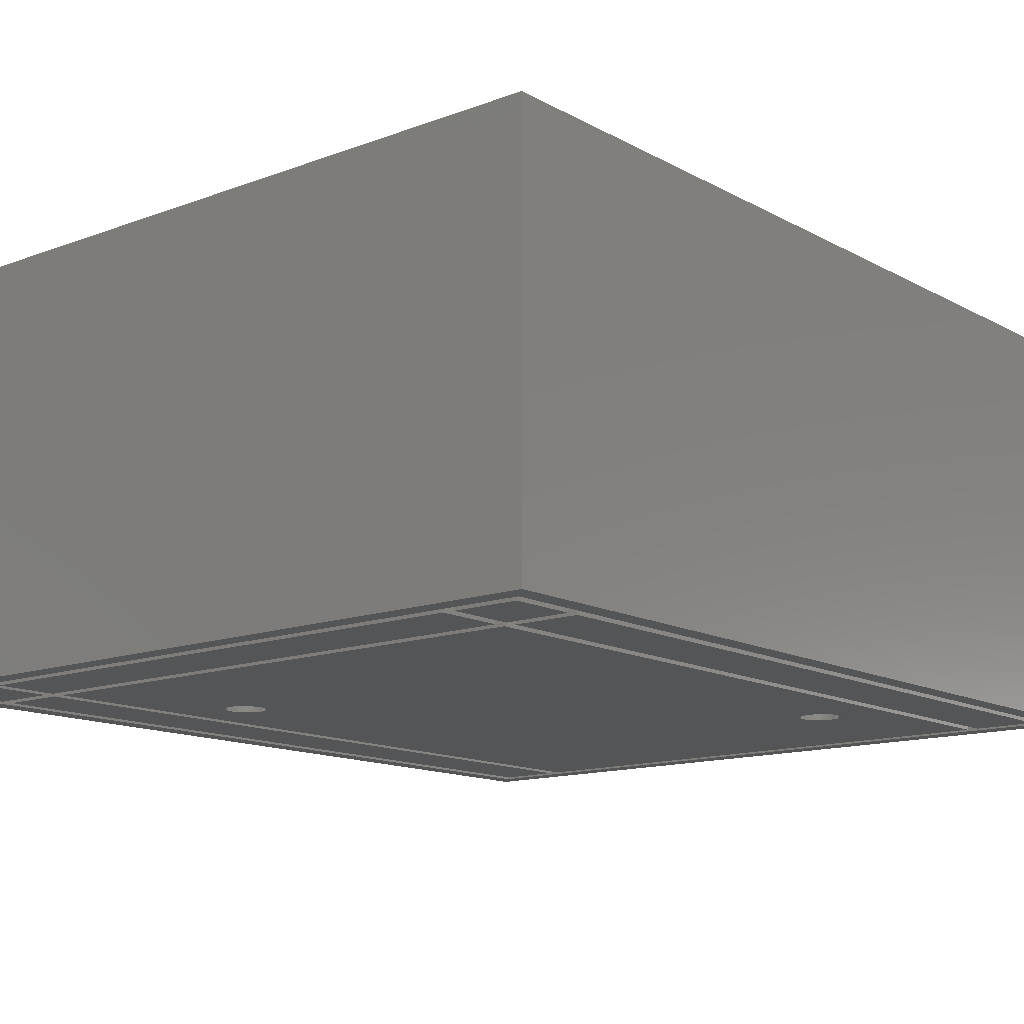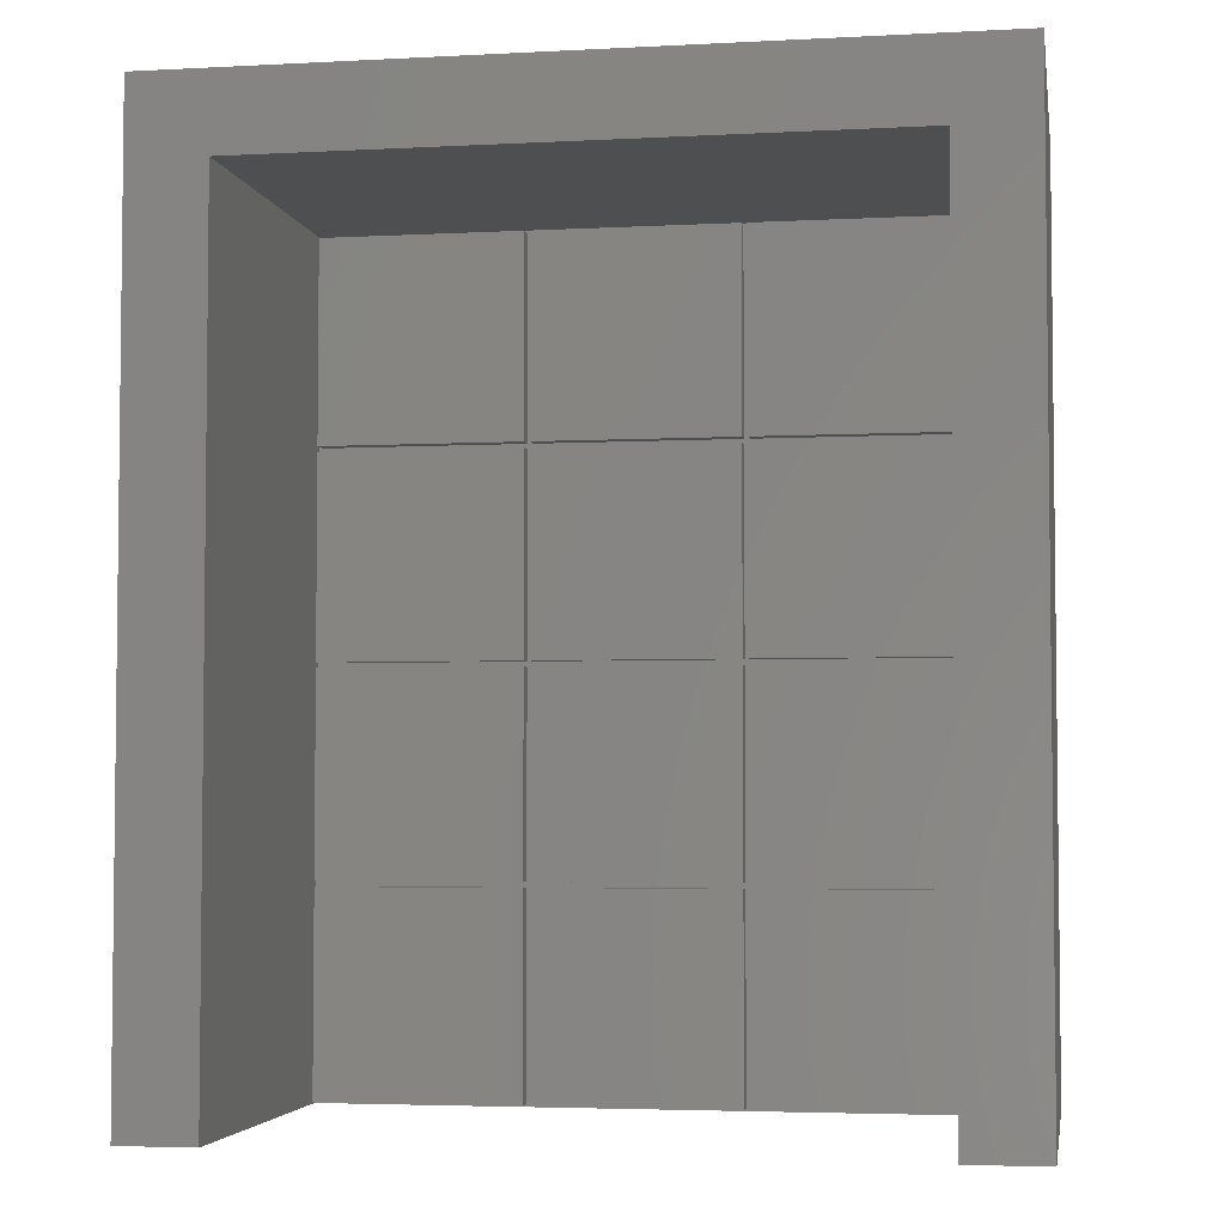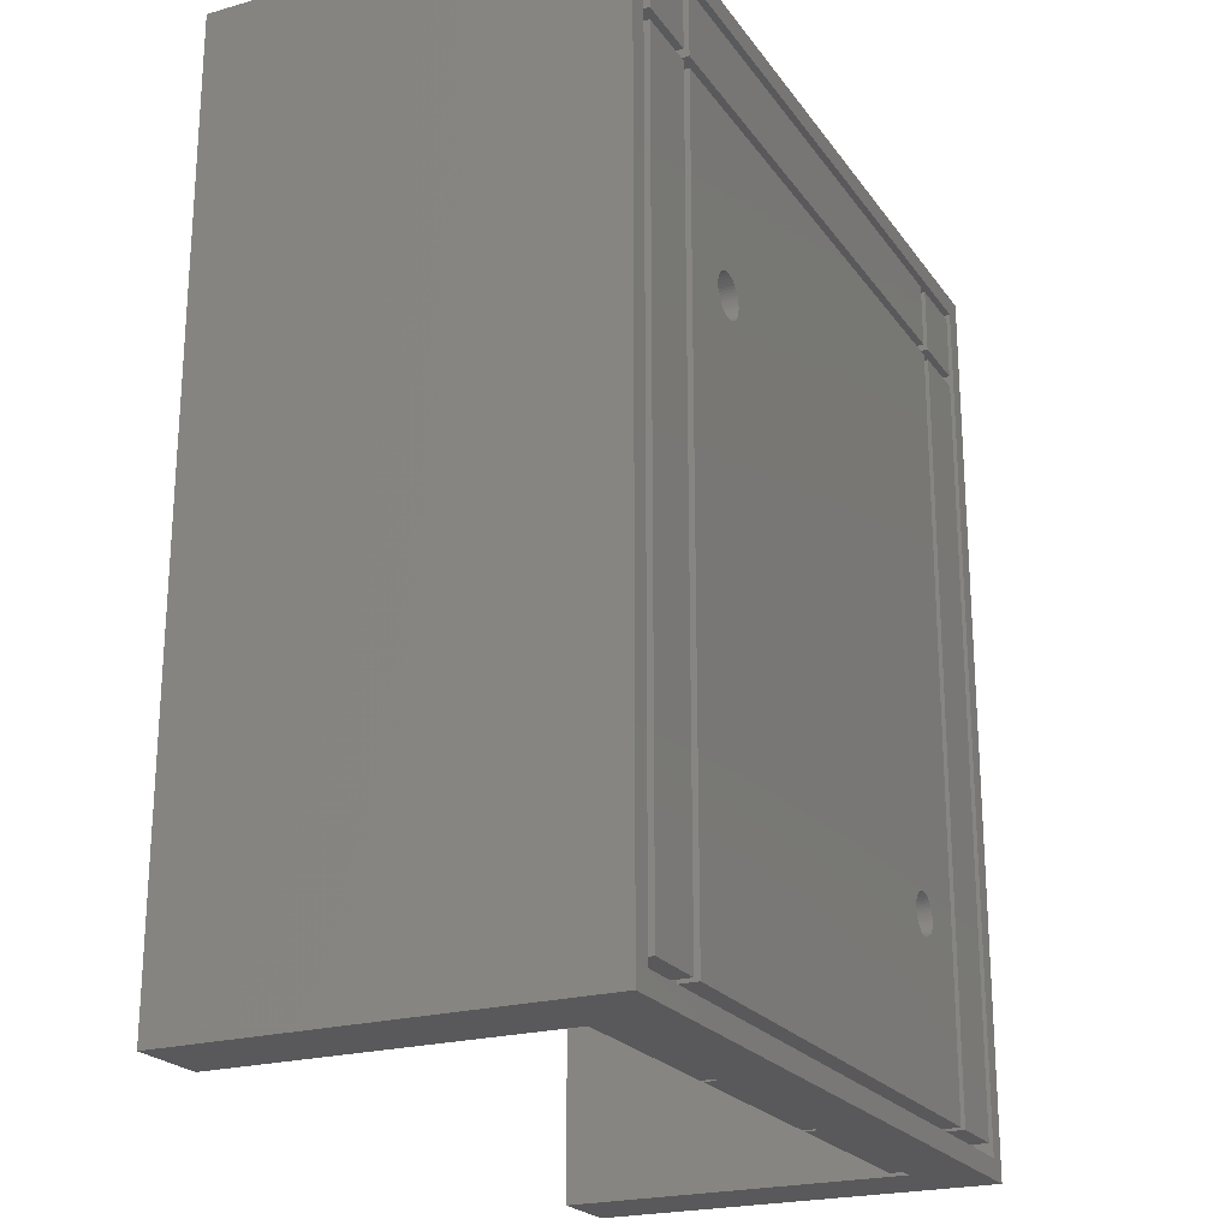
<metadata>
{"format":"stl","ext":"stl","renderer":"f3d","projection":"perspective","resolution":1024,"background":"white","views":[{"elev":-13.5,"azim":-140.2,"up":"+Z"},{"elev":-4.0,"azim":9.8,"up":"+Y"},{"elev":-22.3,"azim":115.9,"up":"+Y"}]}
</metadata>
<code>
# stl→obj: 373 verts, 742 faces
v 0 0 0
v 0 0 49
v 0 109.2 0
v 0 109.2 7.5
v 0 109.2 49
v 9.2 0 7.5
v 93.4 0 0
v 84.2 0 7.5
v 9.2 0 49
v 93.4 0 49
v 84.2 0 49
v 93.4 0 7.5
v 2.4 106.8 0
v 93.4 109.2 0
v 91 106.8 0
v 2.4 2.4 0
v 91 2.4 0
v 93.4 109.2 7.5
v 93.4 109.2 49
v 84.2 100 49
v 9.2 100 49
v 93.4 100 49
v 9.2 100 7.5
v 9.525 99.67 7.5
v 84.2 100 7.5
v 33.88 50.33 7.5
v 9.525 50.33 7.5
v 33.88 49.67 7.5
v 9.525 24.68 7.5
v 33.88 74.67 7.5
v 34.52 50.33 7.5
v 59.52 25.32 7.5
v 59.52 49.67 7.5
v 58.88 49.67 7.5
v 33.88 0.325 7.5
v 9.525 0.325 7.5
v 9.525 25.32 7.5
v 9.525 49.67 7.5
v 59.52 50.33 7.5
v 59.52 74.67 7.5
v 58.88 50.33 7.5
v 33.88 25.32 7.5
v 33.88 24.68 7.5
v 83.88 25.32 7.5
v 83.88 24.68 7.5
v 9.525 74.67 7.5
v 59.52 24.68 7.5
v 33.88 75.33 7.5
v 9.525 75.33 7.5
v 33.88 99.67 7.5
v 58.88 25.32 7.5
v 34.52 99.67 7.5
v 83.88 75.33 7.5
v 58.88 74.67 7.5
v 34.52 24.68 7.5
v 58.88 24.68 7.5
v 34.52 49.67 7.5
v 34.52 0.325 7.5
v 58.88 0.325 7.5
v 83.88 0.325 7.5
v 83.88 74.67 7.5
v 34.52 25.32 7.5
v 59.52 0.325 7.5
v 58.88 99.67 7.5
v 58.88 75.33 7.5
v 59.52 99.67 7.5
v 34.52 74.67 7.5
v 59.52 75.33 7.5
v 34.52 75.33 7.5
v 83.88 99.67 7.5
v 83.88 50.33 7.5
v 83.88 49.67 7.5
v 93.4 100 7.5
v 2.4 106.8 2.2
v 2.4 2.4 2.2
v 91 106.8 2.2
v 91 2.4 2.2
v 9.525 0.325 9.5
v 9.525 24.68 9.5
v 33.88 24.68 9.5
v 33.88 0.325 9.5
v 9.525 25.32 9.5
v 9.525 49.67 9.5
v 33.88 49.67 9.5
v 33.88 25.32 9.5
v 9.525 50.33 9.5
v 9.525 74.67 9.5
v 33.88 74.67 9.5
v 33.88 50.33 9.5
v 9.525 75.33 9.5
v 9.525 99.67 9.5
v 33.88 99.67 9.5
v 33.88 75.33 9.5
v 34.52 0.325 9.5
v 34.52 24.68 9.5
v 58.88 24.68 9.5
v 58.88 0.325 9.5
v 34.52 25.32 9.5
v 34.52 49.67 9.5
v 58.88 49.67 9.5
v 58.88 25.32 9.5
v 34.52 50.33 9.5
v 34.52 74.67 9.5
v 58.88 74.67 9.5
v 58.88 50.33 9.5
v 34.52 75.33 9.5
v 34.52 99.67 9.5
v 58.88 99.67 9.5
v 58.88 75.33 9.5
v 59.52 0.325 9.5
v 59.52 24.68 9.5
v 83.88 24.68 9.5
v 83.88 0.325 9.5
v 59.52 25.32 9.5
v 59.52 49.67 9.5
v 83.88 49.67 9.5
v 83.88 25.32 9.5
v 59.52 50.33 9.5
v 59.52 74.67 9.5
v 83.88 74.67 9.5
v 83.88 50.33 9.5
v 59.52 75.33 9.5
v 59.52 99.67 9.5
v 83.88 99.67 9.5
v 83.88 75.33 9.5
v 3.8 96.2 2.2
v 3.8 97.6 2.2
v 11.6 96.2 2.2
v 3.8 3.8 2.2
v 11.6 3.8 2.2
v 13 3.8 2.2
v 81.8 3.8 2.2
v 80.4 96.2 2.2
v 81.8 96.2 2.2
v 80.4 3.8 2.2
v 13 97.6 2.2
v 11.6 97.6 2.2
v 80.4 105.4 2.2
v 81.8 105.4 2.2
v 13 105.4 2.2
v 11.6 105.4 2.2
v 3.8 105.4 2.2
v 89.6 105.4 2.2
v 80.4 97.6 2.2
v 13 96.2 2.2
v 81.8 97.6 2.2
v 89.6 3.8 2.2
v 89.6 96.2 2.2
v 89.6 97.6 2.2
v 3.8 3.8 0
v 11.6 3.8 0
v 3.8 96.2 0
v 11.6 96.2 0
v 3.8 97.6 0
v 11.6 97.6 0
v 3.8 105.4 0
v 11.6 105.4 0
v 13 3.8 0
v 80.4 3.8 0
v 13 96.2 0
v 80.4 96.2 0
v 80.4 97.6 0
v 13 97.6 0
v 13 105.4 0
v 80.4 105.4 0
v 81.8 3.8 0
v 89.6 3.8 0
v 81.8 96.2 0
v 89.6 96.2 0
v 81.8 97.6 0
v 89.6 97.6 0
v 81.8 105.4 0
v 89.6 105.4 0
v 24.21 25.32 0
v 70.09 76.95 0
v 19.17 25 0
v 19.19 24.68 0
v 19.25 24.37 0
v 19.35 24.07 0
v 19.48 23.78 0
v 19.65 23.51 0
v 19.85 23.27 0
v 20.09 23.05 0
v 20.34 22.86 0
v 20.62 22.71 0
v 20.92 22.59 0
v 21.23 22.51 0
v 21.86 22.47 0
v 21.54 22.47 0
v 22.17 22.51 0
v 22.48 22.59 0
v 22.78 22.71 0
v 23.06 22.86 0
v 23.31 23.05 0
v 23.55 23.27 0
v 23.75 23.51 0
v 69.35 74.07 0
v 69.25 74.37 0
v 24.05 25.93 0
v 24.15 25.63 0
v 23.06 27.14 0
v 23.31 26.95 0
v 23.92 23.78 0
v 23.55 26.73 0
v 24.05 24.07 0
v 23.75 26.49 0
v 24.15 24.37 0
v 23.92 26.22 0
v 24.21 24.68 0
v 24.23 25 0
v 22.78 27.29 0
v 22.48 27.41 0
v 22.17 27.49 0
v 21.86 27.53 0
v 21.54 27.53 0
v 21.23 27.49 0
v 20.92 27.41 0
v 20.62 27.29 0
v 20.34 27.14 0
v 20.09 26.95 0
v 19.85 26.73 0
v 19.65 26.49 0
v 19.48 26.22 0
v 19.35 25.93 0
v 19.25 25.63 0
v 19.19 25.32 0
v 69.19 74.68 0
v 69.17 75 0
v 74.21 74.68 0
v 74.15 74.37 0
v 69.48 73.78 0
v 69.65 73.51 0
v 69.85 73.27 0
v 70.09 73.05 0
v 70.34 72.86 0
v 70.62 72.71 0
v 70.92 72.59 0
v 71.23 72.51 0
v 71.54 72.47 0
v 71.86 72.47 0
v 72.17 72.51 0
v 72.48 72.59 0
v 72.78 72.71 0
v 73.06 72.86 0
v 73.31 73.05 0
v 73.55 73.27 0
v 73.75 73.51 0
v 73.92 73.78 0
v 74.05 74.07 0
v 74.23 75 0
v 74.21 75.32 0
v 74.15 75.63 0
v 74.05 75.93 0
v 73.92 76.22 0
v 73.75 76.49 0
v 73.55 76.73 0
v 73.31 76.95 0
v 73.06 77.14 0
v 72.78 77.29 0
v 72.48 77.41 0
v 72.17 77.49 0
v 71.86 77.53 0
v 71.54 77.53 0
v 71.23 77.49 0
v 70.92 77.41 0
v 70.34 77.14 0
v 70.62 77.29 0
v 69.85 76.73 0
v 69.65 76.49 0
v 69.48 76.22 0
v 69.35 75.93 0
v 69.25 75.63 0
v 69.19 75.32 0
v 19.19 25.32 1.788
v 19.17 25 1.788
v 19.19 24.68 1.788
v 19.25 25.63 1.788
v 19.35 25.93 1.788
v 19.48 26.22 1.788
v 19.65 26.49 1.788
v 19.85 26.73 1.788
v 20.09 26.95 1.788
v 20.34 27.14 1.788
v 20.62 27.29 1.788
v 20.92 27.41 1.788
v 21.23 27.49 1.788
v 21.54 27.53 1.788
v 21.86 27.53 1.788
v 22.17 27.49 1.788
v 22.48 27.41 1.788
v 22.78 27.29 1.788
v 23.06 27.14 1.788
v 23.31 26.95 1.788
v 23.55 26.73 1.788
v 23.75 26.49 1.788
v 23.92 26.22 1.788
v 24.05 25.93 1.788
v 24.15 25.63 1.788
v 24.21 25.32 1.788
v 24.23 25 1.788
v 24.21 24.68 1.788
v 24.15 24.37 1.788
v 24.05 24.07 1.788
v 23.92 23.78 1.788
v 23.75 23.51 1.788
v 23.55 23.27 1.788
v 23.31 23.05 1.788
v 23.06 22.86 1.788
v 22.78 22.71 1.788
v 22.48 22.59 1.788
v 22.17 22.51 1.788
v 21.86 22.47 1.788
v 21.54 22.47 1.788
v 21.23 22.51 1.788
v 20.92 22.59 1.788
v 20.62 22.71 1.788
v 20.34 22.86 1.788
v 20.09 23.05 1.788
v 19.85 23.27 1.788
v 19.65 23.51 1.788
v 19.48 23.78 1.788
v 19.35 24.07 1.788
v 19.25 24.37 1.788
v 69.19 75.32 1.788
v 69.17 75 1.788
v 69.19 74.68 1.788
v 69.25 75.63 1.788
v 69.35 75.93 1.788
v 69.48 76.22 1.788
v 69.65 76.49 1.788
v 69.85 76.73 1.788
v 70.09 76.95 1.788
v 70.34 77.14 1.788
v 70.62 77.29 1.788
v 70.92 77.41 1.788
v 71.23 77.49 1.788
v 71.54 77.53 1.788
v 71.86 77.53 1.788
v 72.17 77.49 1.788
v 72.48 77.41 1.788
v 72.78 77.29 1.788
v 73.06 77.14 1.788
v 73.31 76.95 1.788
v 73.55 76.73 1.788
v 73.75 76.49 1.788
v 73.92 76.22 1.788
v 74.05 75.93 1.788
v 74.15 75.63 1.788
v 74.21 75.32 1.788
v 74.23 75 1.788
v 74.21 74.68 1.788
v 74.15 74.37 1.788
v 74.05 74.07 1.788
v 73.92 73.78 1.788
v 73.75 73.51 1.788
v 73.55 73.27 1.788
v 73.31 73.05 1.788
v 73.06 72.86 1.788
v 72.78 72.71 1.788
v 72.48 72.59 1.788
v 72.17 72.51 1.788
v 71.86 72.47 1.788
v 71.54 72.47 1.788
v 71.23 72.51 1.788
v 70.92 72.59 1.788
v 70.62 72.71 1.788
v 70.34 72.86 1.788
v 70.09 73.05 1.788
v 69.85 73.27 1.788
v 69.65 73.51 1.788
v 69.48 73.78 1.788
v 69.35 74.07 1.788
v 69.25 74.37 1.788
f 1 2 3
f 4 2 5
f 3 2 4
f 6 1 7
f 8 6 7
f 6 9 2
f 10 11 12
f 12 8 7
f 2 1 6
f 11 8 12
f 13 3 14
f 15 13 14
f 1 3 16
f 1 16 7
f 15 7 17
f 16 17 7
f 7 15 14
f 16 3 13
f 3 4 14
f 14 4 18
f 4 5 18
f 18 5 19
f 5 2 9
f 20 5 21
f 21 5 9
f 22 5 20
f 10 20 11
f 22 20 10
f 22 19 5
f 9 6 23
f 21 9 23
f 24 25 23
f 26 27 28
f 6 29 23
f 30 26 31
f 32 33 34
f 6 8 35
f 6 36 29
f 6 35 36
f 37 38 23
f 39 40 41
f 41 31 34
f 42 37 43
f 44 32 45
f 29 37 23
f 29 43 37
f 27 46 23
f 47 45 32
f 38 27 23
f 48 49 30
f 50 25 24
f 47 32 51
f 52 25 50
f 53 54 40
f 46 49 23
f 49 24 23
f 43 55 42
f 51 56 47
f 57 34 31
f 58 8 59
f 34 51 32
f 35 8 58
f 28 57 26
f 45 60 8
f 40 61 53
f 42 62 28
f 42 56 62
f 60 63 8
f 58 55 43
f 64 65 66
f 48 52 50
f 64 25 52
f 65 30 67
f 66 25 64
f 54 65 67
f 53 68 54
f 30 69 48
f 63 47 56
f 51 62 56
f 70 53 25
f 8 25 45
f 57 31 26
f 62 57 28
f 59 8 63
f 71 39 33
f 44 25 72
f 39 41 34
f 45 25 44
f 69 52 48
f 41 40 54
f 66 70 25
f 72 71 33
f 71 25 61
f 72 25 71
f 33 39 34
f 68 66 65
f 65 69 30
f 61 25 53
f 54 68 65
f 55 56 42
f 56 59 63
f 31 67 30
f 43 35 58
f 38 28 27
f 46 30 49
f 8 11 25
f 25 11 20
f 10 12 73
f 22 10 73
f 12 7 14
f 73 12 14
f 18 73 14
f 19 73 18
f 22 73 19
f 13 74 75
f 16 13 75
f 15 76 74
f 13 15 74
f 76 15 77
f 77 15 17
f 77 17 75
f 75 17 16
f 25 20 21
f 23 25 21
f 36 78 29
f 29 78 79
f 29 79 43
f 43 79 80
f 78 36 35
f 81 78 35
f 81 35 43
f 80 81 43
f 37 82 38
f 38 82 83
f 38 83 28
f 28 83 84
f 82 37 42
f 85 82 42
f 85 42 28
f 84 85 28
f 27 86 46
f 46 86 87
f 46 87 30
f 30 87 88
f 86 27 26
f 89 86 26
f 89 26 30
f 88 89 30
f 49 90 24
f 24 90 91
f 24 91 50
f 50 91 92
f 90 49 48
f 93 90 48
f 93 48 50
f 92 93 50
f 58 94 55
f 55 94 95
f 55 95 56
f 56 95 96
f 94 58 59
f 97 94 59
f 97 59 56
f 96 97 56
f 62 98 57
f 57 98 99
f 57 99 34
f 34 99 100
f 98 62 51
f 101 98 51
f 101 51 34
f 100 101 34
f 31 102 67
f 67 102 103
f 67 103 54
f 54 103 104
f 102 31 41
f 105 102 41
f 105 41 54
f 104 105 54
f 69 106 52
f 52 106 107
f 52 107 64
f 64 107 108
f 106 69 65
f 109 106 65
f 109 65 64
f 108 109 64
f 63 110 47
f 47 110 111
f 47 111 45
f 45 111 112
f 110 63 60
f 113 110 60
f 113 60 45
f 112 113 45
f 32 114 33
f 33 114 115
f 33 115 72
f 72 115 116
f 114 32 44
f 117 114 44
f 117 44 72
f 116 117 72
f 39 118 40
f 40 118 119
f 40 119 61
f 61 119 120
f 118 39 71
f 121 118 71
f 121 71 61
f 120 121 61
f 68 122 66
f 66 122 123
f 66 123 70
f 70 123 124
f 122 68 53
f 125 122 53
f 125 53 70
f 124 125 70
f 126 127 128
f 129 77 75
f 130 77 129
f 74 129 75
f 131 77 130
f 132 133 134
f 133 132 135
f 74 127 126
f 136 128 137
f 138 76 139
f 140 137 141
f 76 141 74
f 141 142 74
f 135 77 131
f 132 77 135
f 139 76 143
f 136 137 140
f 144 145 128
f 133 145 144
f 146 144 139
f 144 128 136
f 76 140 141
f 147 77 132
f 140 76 138
f 76 77 148
f 146 134 133
f 146 133 144
f 143 76 149
f 149 134 146
f 148 134 149
f 148 149 76
f 138 139 144
f 129 74 126
f 148 77 147
f 128 131 130
f 127 74 142
f 137 128 127
f 131 128 145
f 79 78 81
f 80 79 81
f 83 82 85
f 84 83 85
f 87 86 89
f 88 87 89
f 91 90 93
f 92 91 93
f 95 94 97
f 96 95 97
f 99 98 101
f 100 99 101
f 103 102 105
f 104 103 105
f 107 106 109
f 108 107 109
f 111 110 113
f 112 111 113
f 115 114 117
f 116 115 117
f 119 118 121
f 120 119 121
f 123 122 125
f 124 123 125
f 129 150 151
f 130 129 151
f 150 129 152
f 152 129 126
f 128 153 126
f 126 153 152
f 153 128 130
f 151 153 130
f 127 154 155
f 137 127 155
f 154 127 156
f 156 127 142
f 141 157 142
f 142 157 156
f 157 141 137
f 155 157 137
f 131 158 159
f 135 131 159
f 158 131 160
f 160 131 145
f 160 145 161
f 161 145 133
f 135 159 161
f 133 135 161
f 162 144 136
f 163 162 136
f 163 136 164
f 164 136 140
f 164 140 165
f 165 140 138
f 144 162 165
f 138 144 165
f 132 166 167
f 147 132 167
f 134 168 132
f 132 168 166
f 148 169 134
f 134 169 168
f 147 167 169
f 148 147 169
f 146 170 171
f 149 146 171
f 139 172 146
f 146 172 170
f 143 173 139
f 139 173 172
f 149 171 173
f 143 149 173
f 150 152 151
f 151 152 153
f 154 156 155
f 155 156 157
f 174 160 159
f 175 160 161
f 158 160 176
f 158 176 177
f 158 177 178
f 158 178 179
f 158 179 180
f 158 180 181
f 158 181 182
f 158 182 183
f 158 183 184
f 158 184 185
f 158 185 186
f 158 186 159
f 186 187 159
f 188 159 189
f 190 159 188
f 191 159 190
f 192 159 191
f 193 159 192
f 194 159 193
f 195 159 194
f 196 159 195
f 197 159 198
f 199 160 200
f 201 160 202
f 196 203 159
f 202 160 204
f 203 205 159
f 204 160 206
f 205 207 159
f 206 160 208
f 207 209 159
f 208 160 199
f 209 210 159
f 200 160 174
f 210 174 159
f 211 160 201
f 212 160 211
f 213 160 212
f 214 160 213
f 215 160 214
f 216 160 215
f 217 160 216
f 218 160 217
f 219 160 218
f 220 160 219
f 221 160 220
f 222 160 221
f 223 160 222
f 224 160 223
f 225 160 224
f 226 160 225
f 176 160 226
f 227 160 228
f 159 160 227
f 159 227 198
f 229 161 230
f 159 197 231
f 159 231 232
f 159 232 233
f 159 233 234
f 159 234 235
f 159 235 236
f 159 236 237
f 159 237 238
f 159 238 239
f 159 239 240
f 159 240 241
f 159 241 242
f 159 242 243
f 159 243 244
f 159 244 245
f 159 245 246
f 159 246 247
f 159 247 248
f 159 248 249
f 159 249 230
f 159 230 161
f 250 161 229
f 251 161 250
f 252 161 251
f 253 161 252
f 254 161 253
f 255 161 254
f 256 161 255
f 257 161 256
f 258 161 257
f 259 161 258
f 260 161 259
f 261 161 260
f 262 161 261
f 263 161 262
f 264 161 263
f 265 161 264
f 175 161 266
f 265 267 161
f 267 266 161
f 268 160 175
f 269 160 268
f 270 160 269
f 271 160 270
f 272 160 271
f 273 160 272
f 228 160 273
f 189 159 187
f 163 164 162
f 162 164 165
f 166 168 167
f 167 168 169
f 170 172 171
f 171 172 173
f 226 274 275
f 176 226 275
f 275 276 177
f 176 275 177
f 225 277 274
f 226 225 274
f 224 278 277
f 225 224 277
f 223 279 278
f 224 223 278
f 222 280 279
f 223 222 279
f 221 281 280
f 222 221 280
f 220 282 281
f 221 220 281
f 219 283 282
f 220 219 282
f 218 284 283
f 219 218 283
f 217 285 284
f 218 217 284
f 216 286 285
f 217 216 285
f 215 287 286
f 216 215 286
f 214 288 287
f 215 214 287
f 213 289 288
f 214 213 288
f 212 290 289
f 213 212 289
f 211 291 290
f 212 211 290
f 201 292 291
f 211 201 291
f 202 293 292
f 201 202 292
f 204 294 293
f 202 204 293
f 295 294 206
f 206 294 204
f 296 295 208
f 208 295 206
f 297 296 199
f 199 296 208
f 298 297 200
f 200 297 199
f 299 298 174
f 174 298 200
f 300 299 210
f 210 299 174
f 300 210 301
f 301 210 209
f 301 209 302
f 302 209 207
f 302 207 303
f 303 207 205
f 303 205 304
f 304 205 203
f 304 203 305
f 305 203 196
f 305 196 306
f 306 196 195
f 306 195 307
f 307 195 194
f 307 194 308
f 308 194 193
f 308 193 309
f 309 193 192
f 309 192 310
f 310 192 191
f 310 191 311
f 311 191 190
f 311 190 312
f 312 190 188
f 312 188 313
f 313 188 189
f 313 189 314
f 314 189 187
f 314 187 315
f 315 187 186
f 315 186 316
f 316 186 185
f 316 185 317
f 317 185 184
f 317 184 318
f 318 184 183
f 318 183 319
f 319 183 182
f 320 319 182
f 181 320 182
f 321 320 181
f 180 321 181
f 322 321 180
f 179 322 180
f 323 322 179
f 178 323 179
f 276 323 178
f 177 276 178
f 273 324 325
f 228 273 325
f 325 326 227
f 228 325 227
f 272 327 324
f 273 272 324
f 271 328 327
f 272 271 327
f 270 329 328
f 271 270 328
f 269 330 329
f 270 269 329
f 268 331 330
f 269 268 330
f 175 332 331
f 268 175 331
f 266 333 332
f 175 266 332
f 267 334 333
f 266 267 333
f 265 335 334
f 267 265 334
f 264 336 335
f 265 264 335
f 263 337 336
f 264 263 336
f 262 338 337
f 263 262 337
f 261 339 338
f 262 261 338
f 260 340 339
f 261 260 339
f 259 341 340
f 260 259 340
f 258 342 341
f 259 258 341
f 257 343 342
f 258 257 342
f 256 344 343
f 257 256 343
f 345 344 255
f 255 344 256
f 346 345 254
f 254 345 255
f 347 346 253
f 253 346 254
f 348 347 252
f 252 347 253
f 349 348 251
f 251 348 252
f 350 349 250
f 250 349 251
f 350 250 351
f 351 250 229
f 351 229 352
f 352 229 230
f 352 230 353
f 353 230 249
f 353 249 354
f 354 249 248
f 354 248 355
f 355 248 247
f 355 247 356
f 356 247 246
f 356 246 357
f 357 246 245
f 357 245 358
f 358 245 244
f 358 244 359
f 359 244 243
f 359 243 360
f 360 243 242
f 360 242 361
f 361 242 241
f 361 241 362
f 362 241 240
f 362 240 363
f 363 240 239
f 363 239 364
f 364 239 238
f 364 238 365
f 365 238 237
f 365 237 366
f 366 237 236
f 366 236 367
f 367 236 235
f 367 235 368
f 368 235 234
f 368 234 369
f 369 234 233
f 370 369 233
f 232 370 233
f 371 370 232
f 231 371 232
f 372 371 231
f 197 372 231
f 373 372 197
f 198 373 197
f 326 373 198
f 227 326 198
f 277 278 274
f 274 278 279
f 274 279 280
f 274 280 281
f 274 281 282
f 274 282 283
f 274 283 284
f 274 284 285
f 274 285 286
f 274 286 287
f 274 287 288
f 274 288 289
f 274 289 290
f 274 290 291
f 274 291 292
f 274 292 293
f 274 293 294
f 274 294 295
f 274 295 296
f 274 296 297
f 274 297 298
f 274 298 299
f 274 299 300
f 274 300 301
f 274 301 302
f 274 302 303
f 274 303 304
f 274 304 305
f 274 305 306
f 274 306 307
f 274 307 308
f 274 308 309
f 274 309 310
f 274 310 311
f 274 311 312
f 274 312 313
f 274 313 314
f 274 314 315
f 274 315 316
f 274 316 317
f 274 317 318
f 274 318 319
f 274 319 320
f 274 320 321
f 274 321 322
f 274 322 323
f 274 323 276
f 274 276 275
f 327 328 324
f 324 328 329
f 324 329 330
f 324 330 331
f 324 331 332
f 324 332 333
f 324 333 334
f 324 334 335
f 324 335 336
f 324 336 337
f 324 337 338
f 324 338 339
f 324 339 340
f 324 340 341
f 324 341 342
f 324 342 343
f 324 343 344
f 324 344 345
f 324 345 346
f 324 346 347
f 324 347 348
f 324 348 349
f 324 349 350
f 324 350 351
f 324 351 352
f 324 352 353
f 324 353 354
f 324 354 355
f 324 355 356
f 324 356 357
f 324 357 358
f 324 358 359
f 324 359 360
f 324 360 361
f 324 361 362
f 324 362 363
f 324 363 364
f 324 364 365
f 324 365 366
f 324 366 367
f 324 367 368
f 324 368 369
f 324 369 370
f 324 370 371
f 324 371 372
f 324 372 373
f 324 373 326
f 324 326 325

</code>
